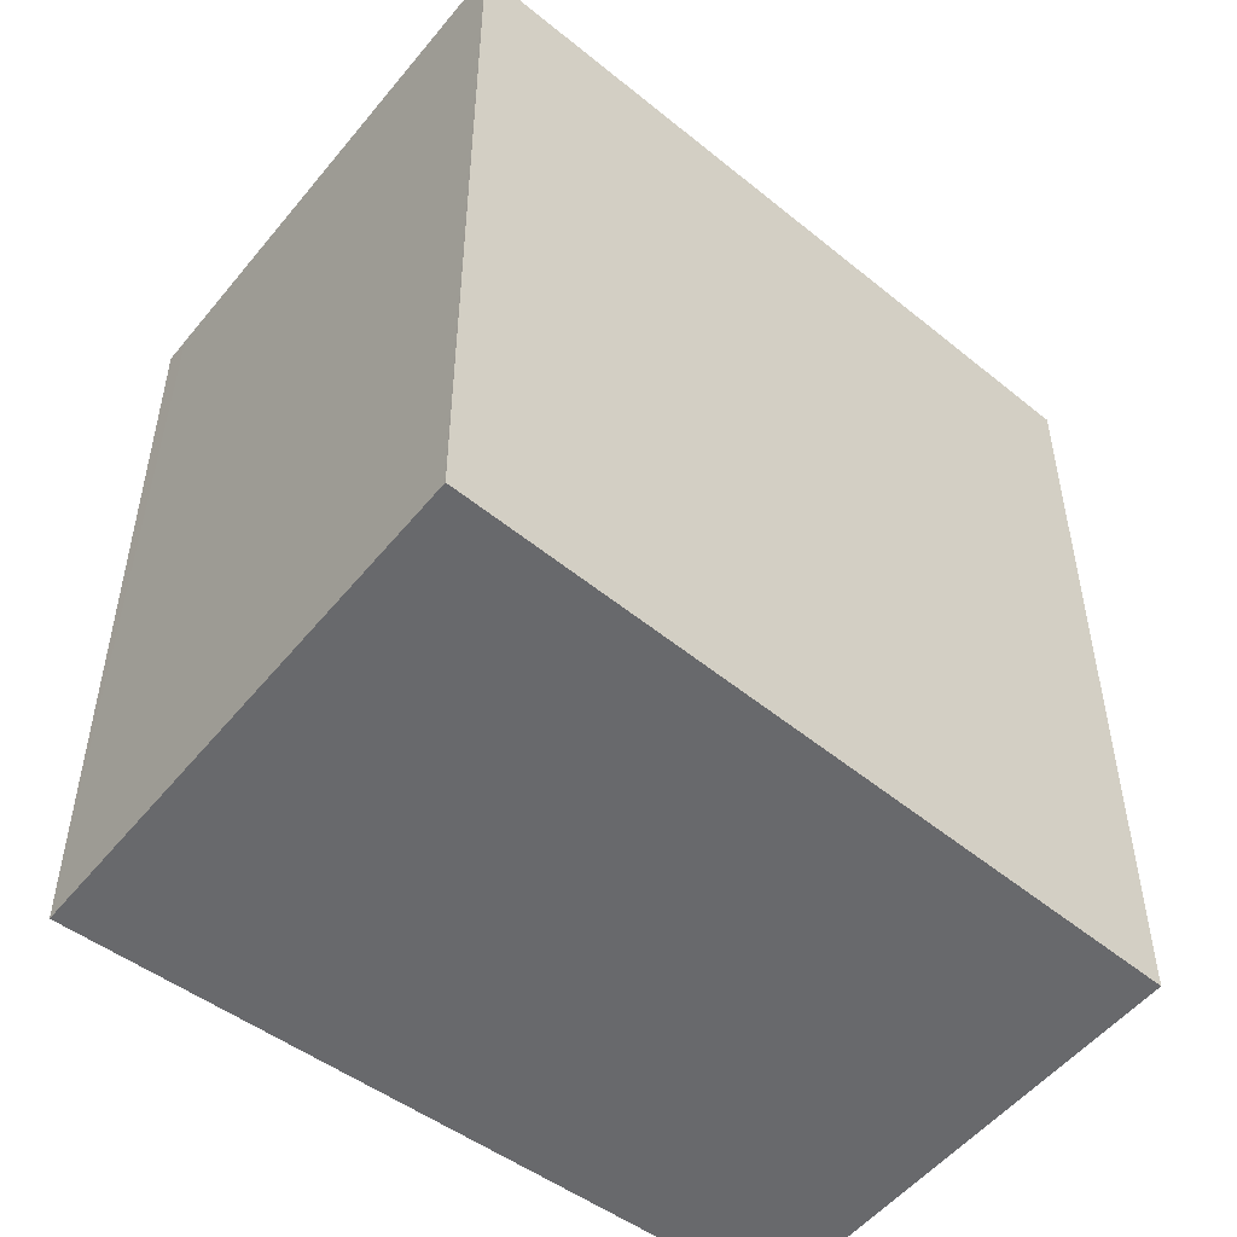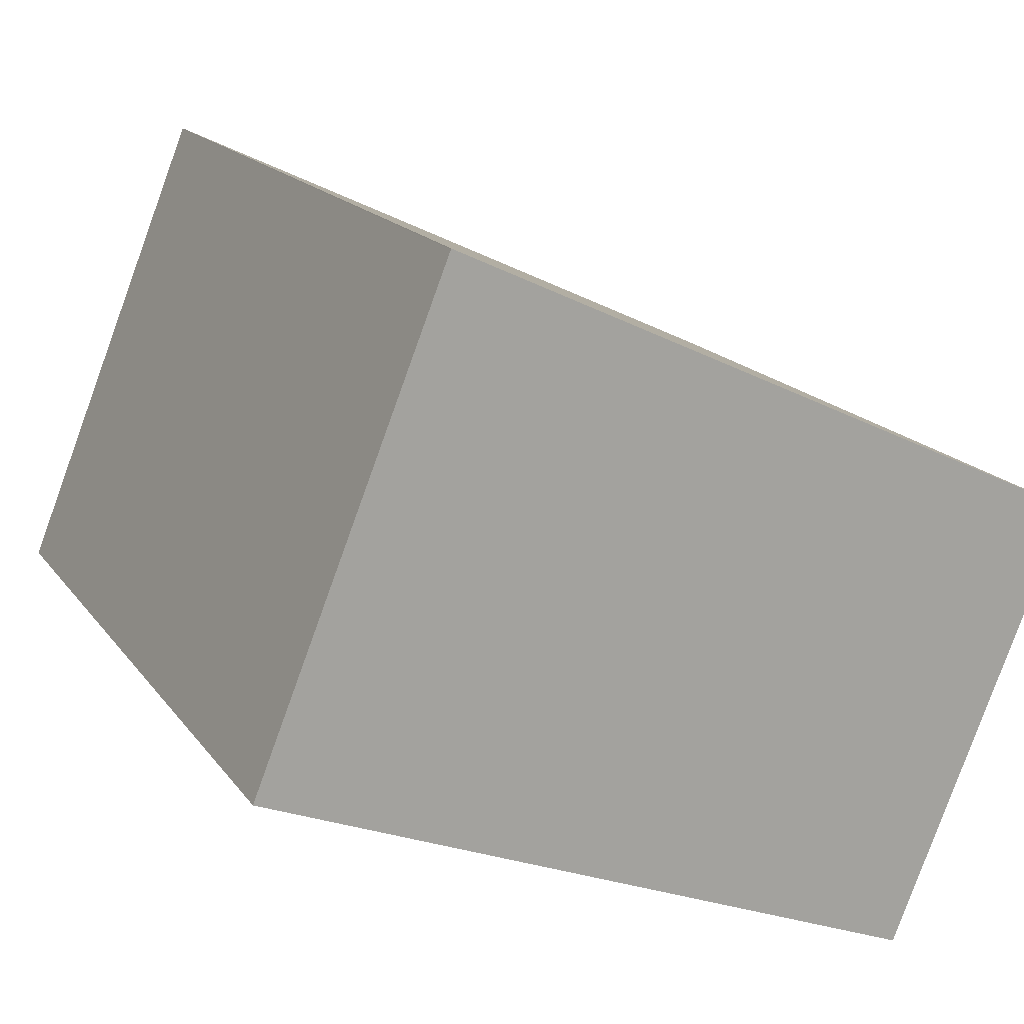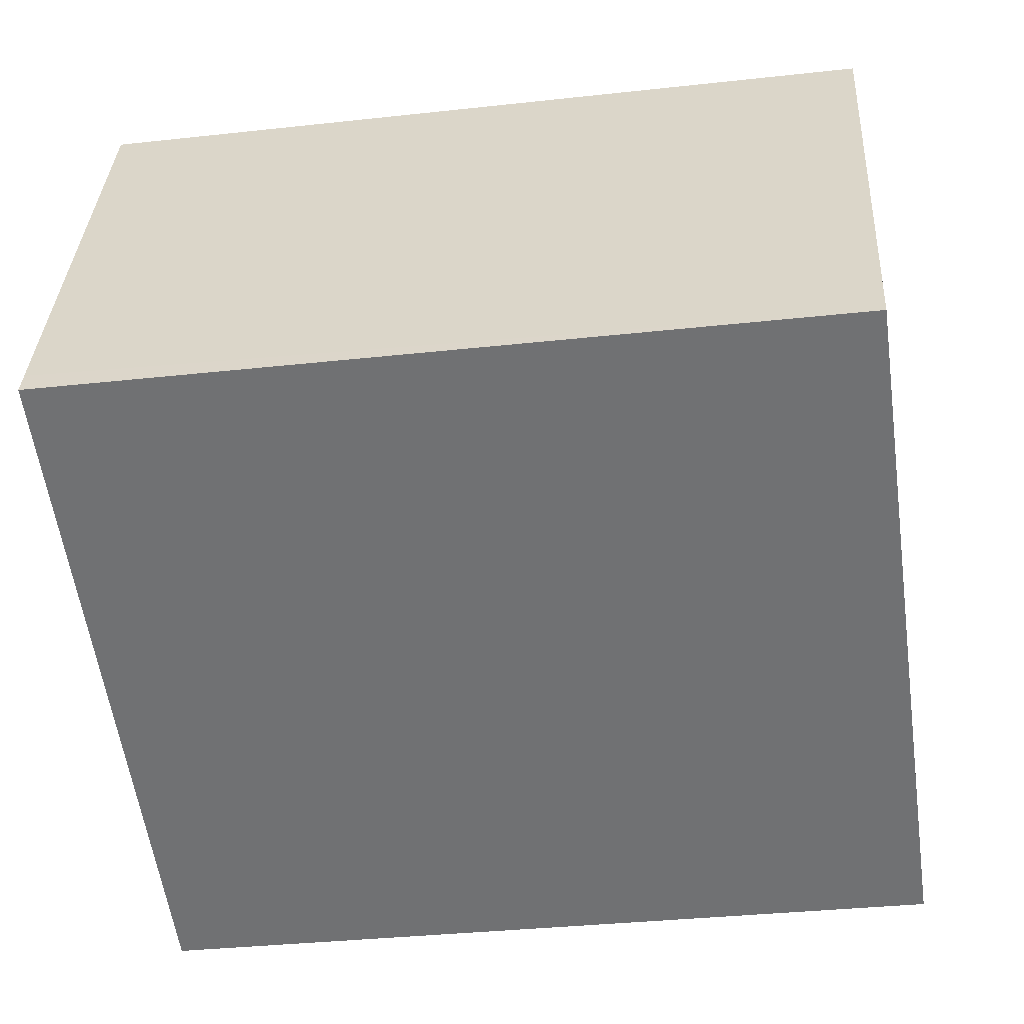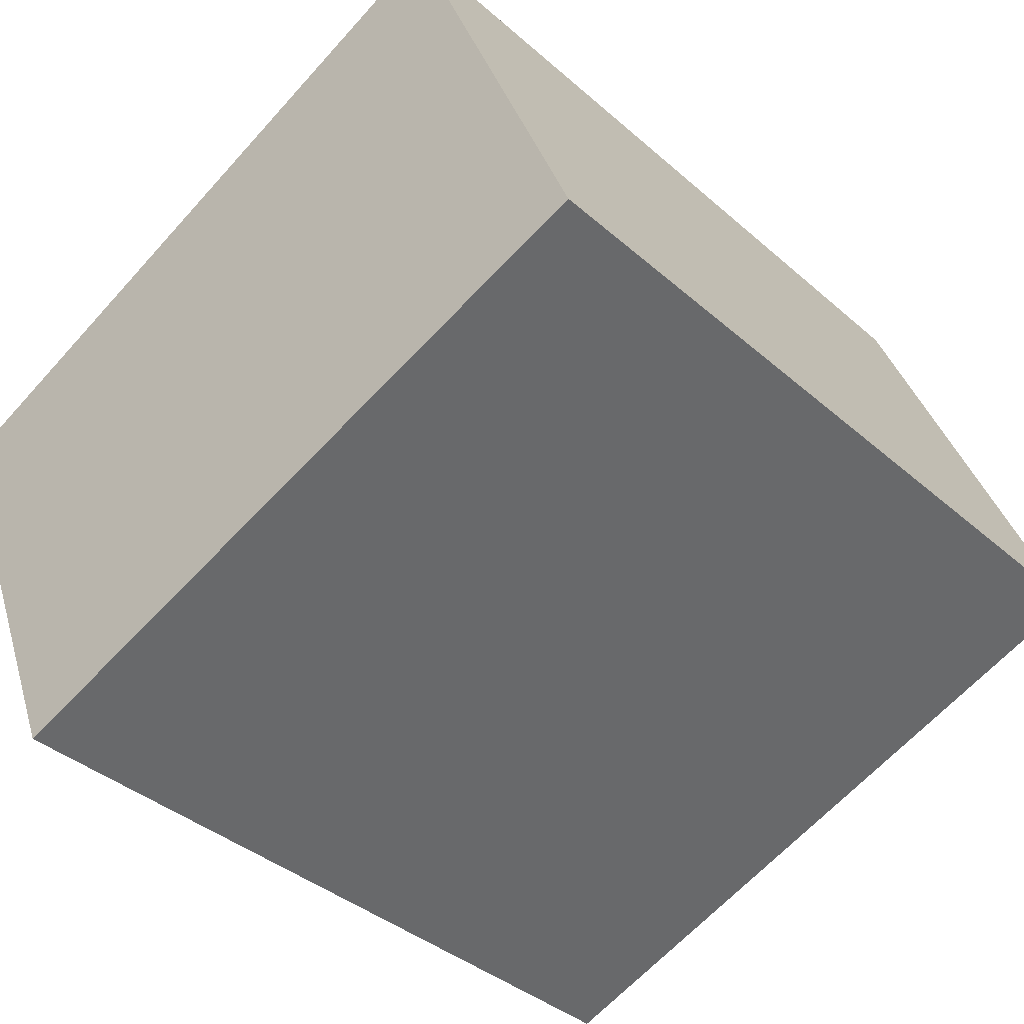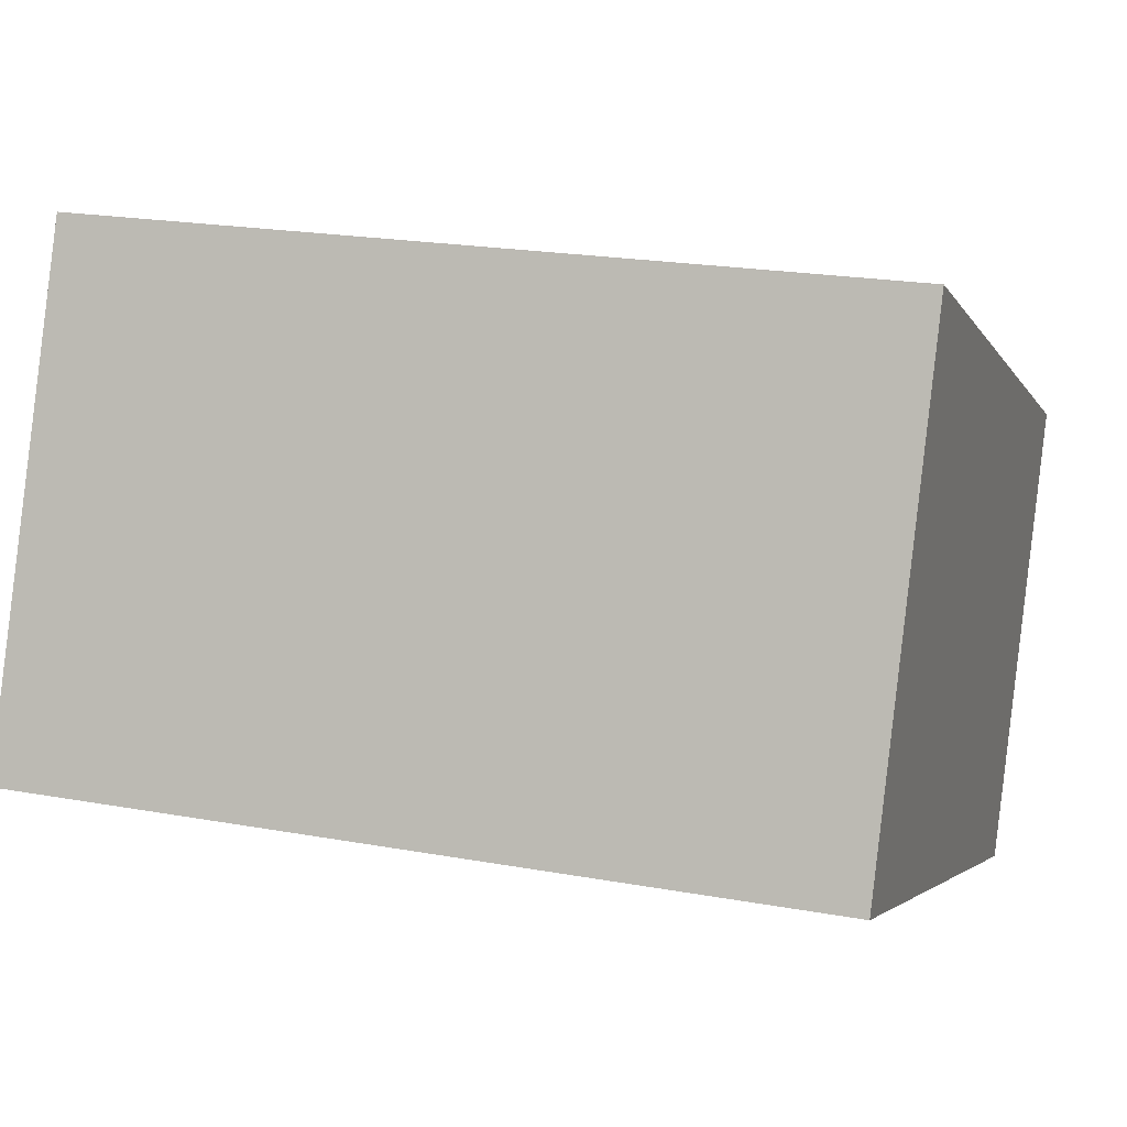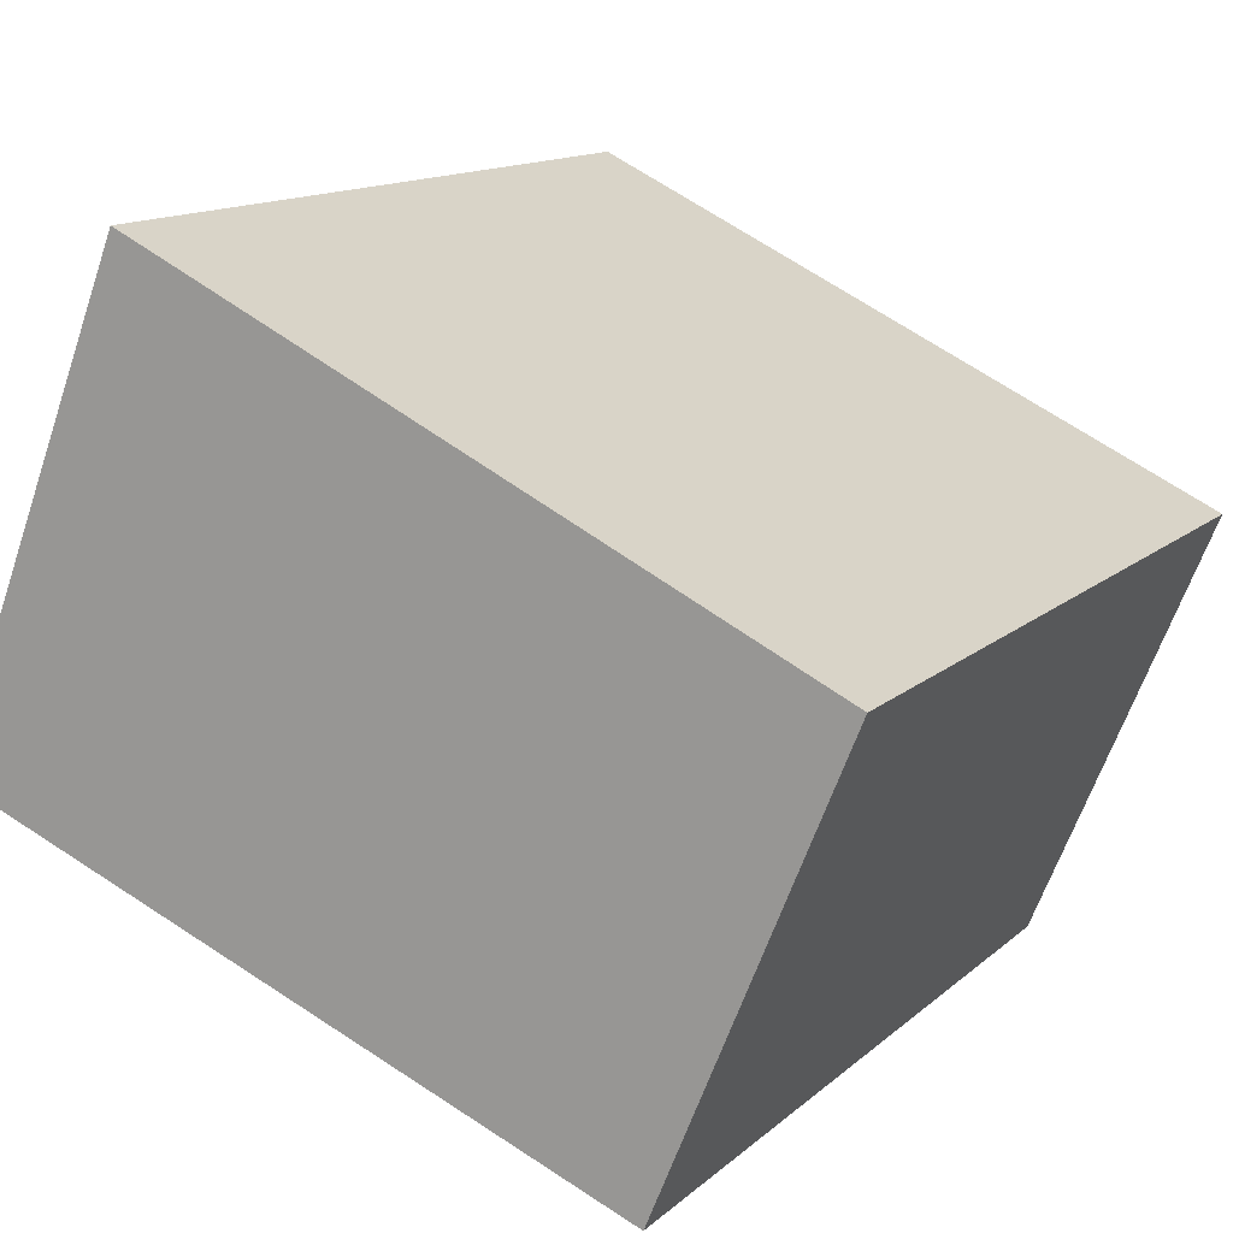
<metadata>
{"format":"obj","ext":"obj","renderer":"f3d","projection":"perspective","resolution":1024,"background":"white","views":[{"elev":-52.7,"azim":-16.2,"up":"+Y"},{"elev":16.7,"azim":-23.7,"up":"+Z"},{"elev":-34.2,"azim":-81.5,"up":"+Z"},{"elev":-37.7,"azim":-138.1,"up":"+Z"},{"elev":20.8,"azim":-71.8,"up":"+Z"},{"elev":13.5,"azim":29.0,"up":"+Z"}]}
</metadata>
<code>
v  0.239 20.41 0.599
v  9.401 20.41 -3.714
v  0 20.41 1.25e-15
v  17.08 20.41 -6.747
v  17.24 20.41 -6.363
v  21.64 20.41 4.377
v  4.891 20.41 12.24
v  4.898 20.41 12.26
v  17.08 4.131e-16 -6.747
v  0 0 0
v  9.401 2.274e-16 -3.714
v  4.891 -7.495e-16 12.24
v  0.239 -3.668e-17 0.599
v  4.898 -7.506e-16 12.26
v  21.64 -2.68e-16 4.377
v  17.24 3.896e-16 -6.363
g defaultobject
f 1 2 3
f 2 1 4
f 4 1 5
f 5 1 6
f 6 1 7
f 6 7 8
f 9 2 4
f 2 9 3
f 3 9 10
f 10 9 11
f 10 1 3
f 1 10 7
f 7 10 12
f 12 10 13
f 12 8 7
f 8 12 14
f 14 6 8
f 6 14 15
f 5 9 4
f 9 5 6
f 9 6 16
f 16 6 15
f 11 13 10
f 13 11 12
f 12 11 9
f 12 9 16
f 12 16 14
f 14 16 15

</code>
